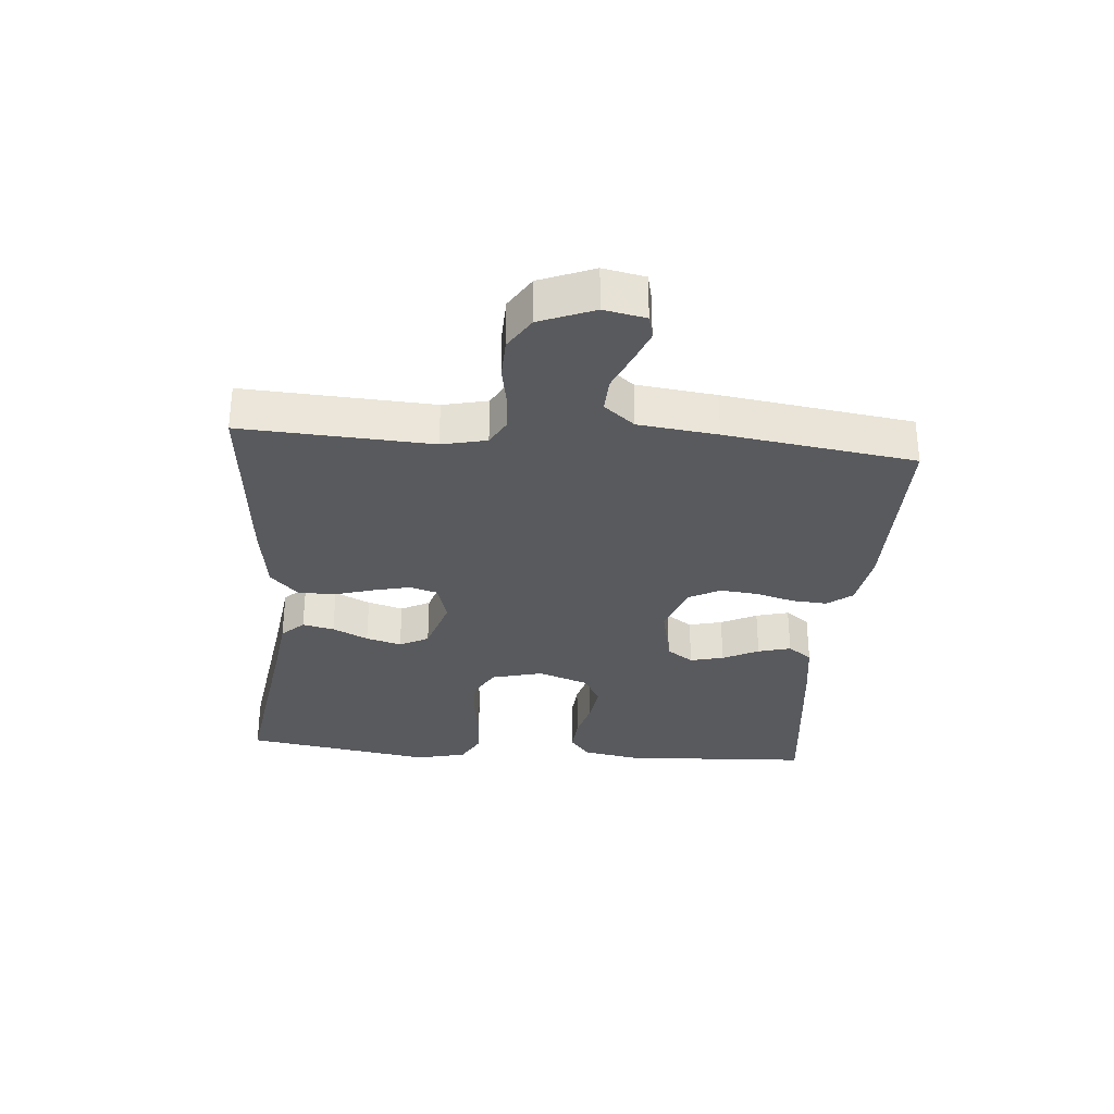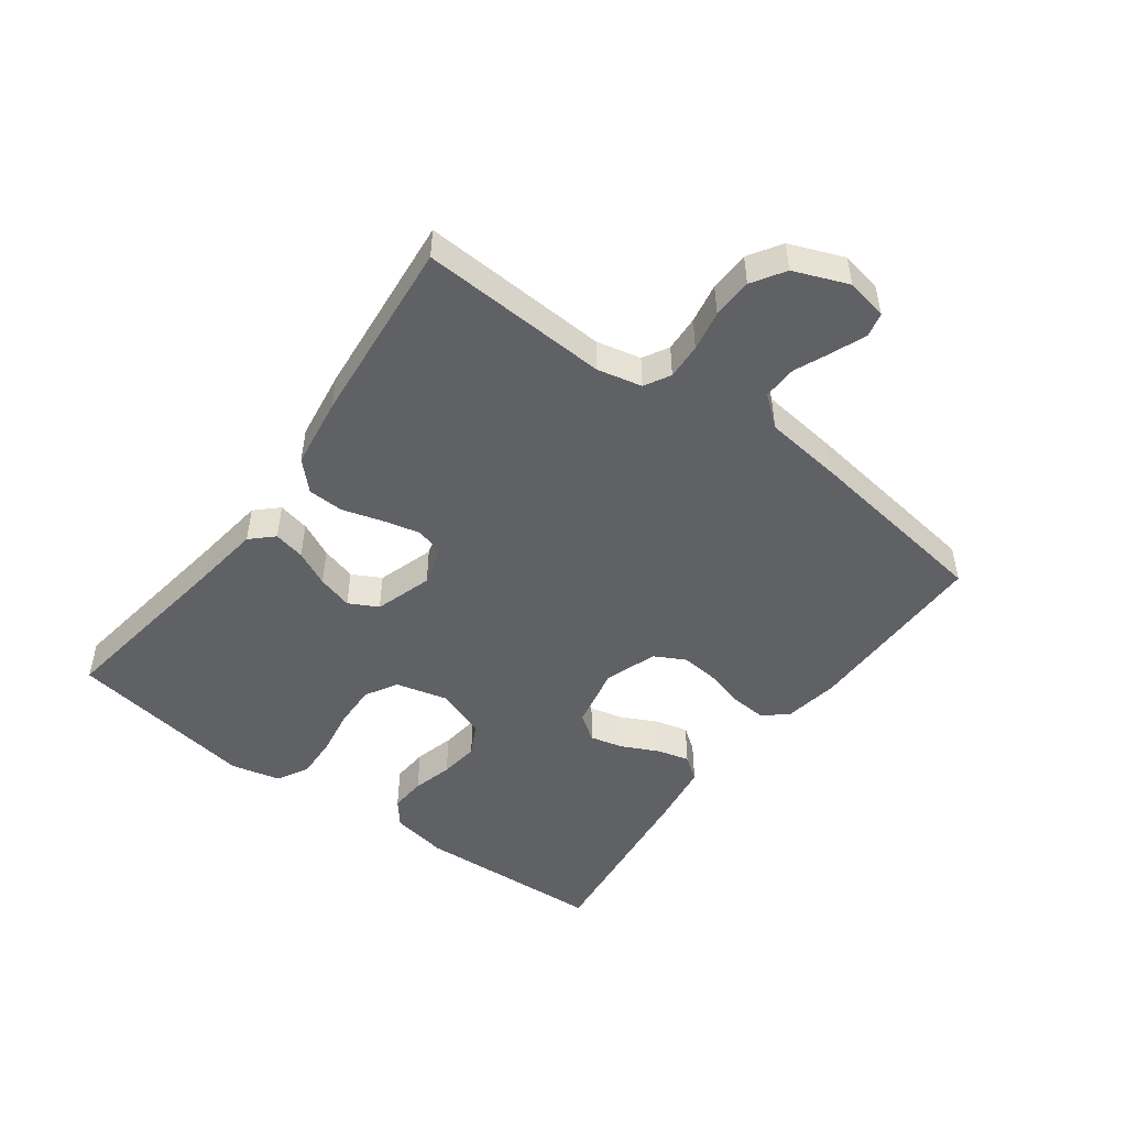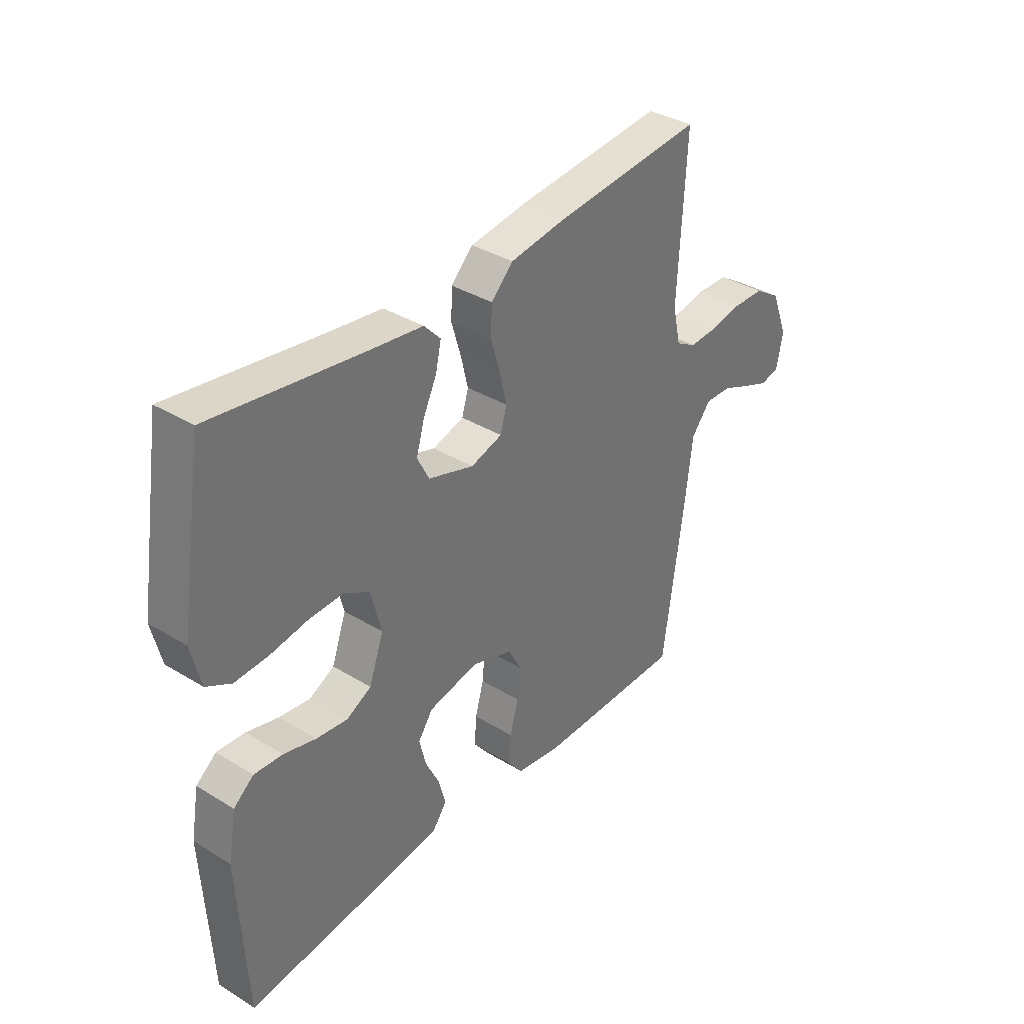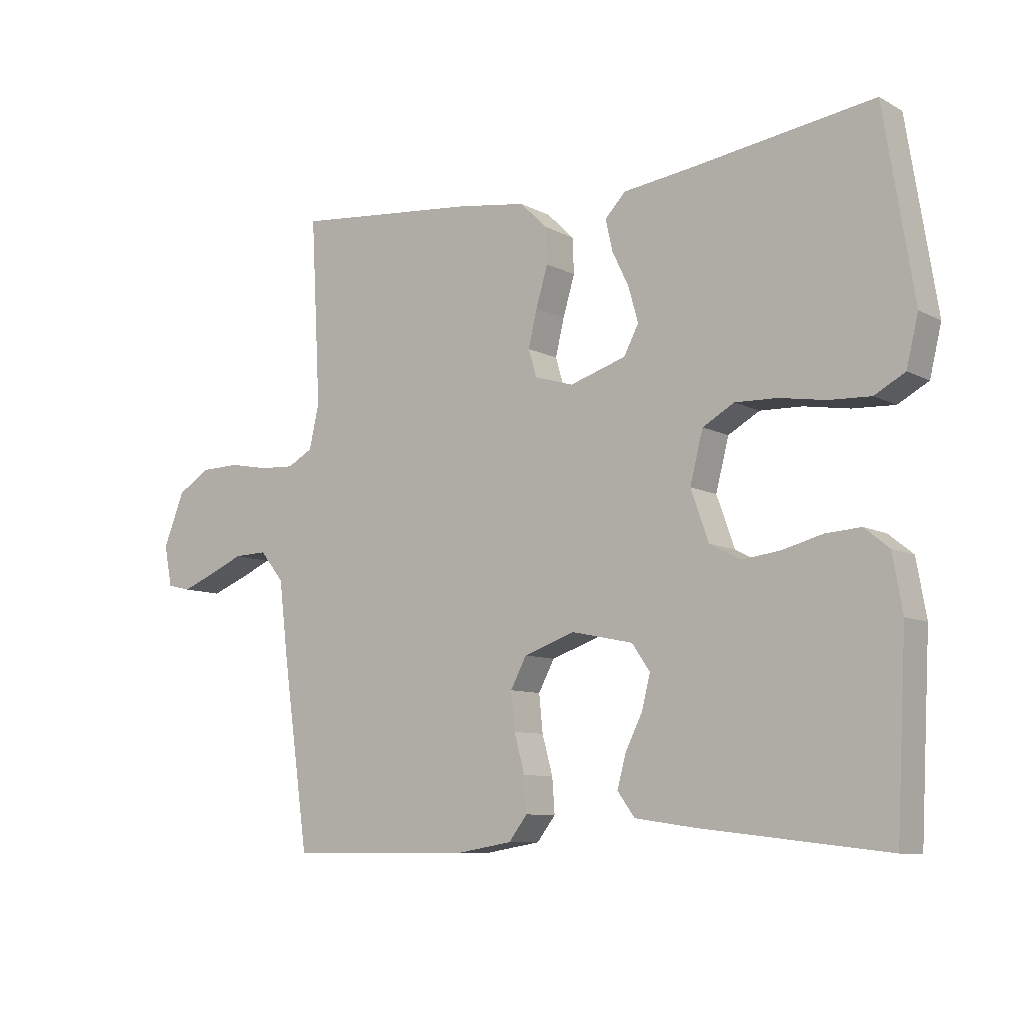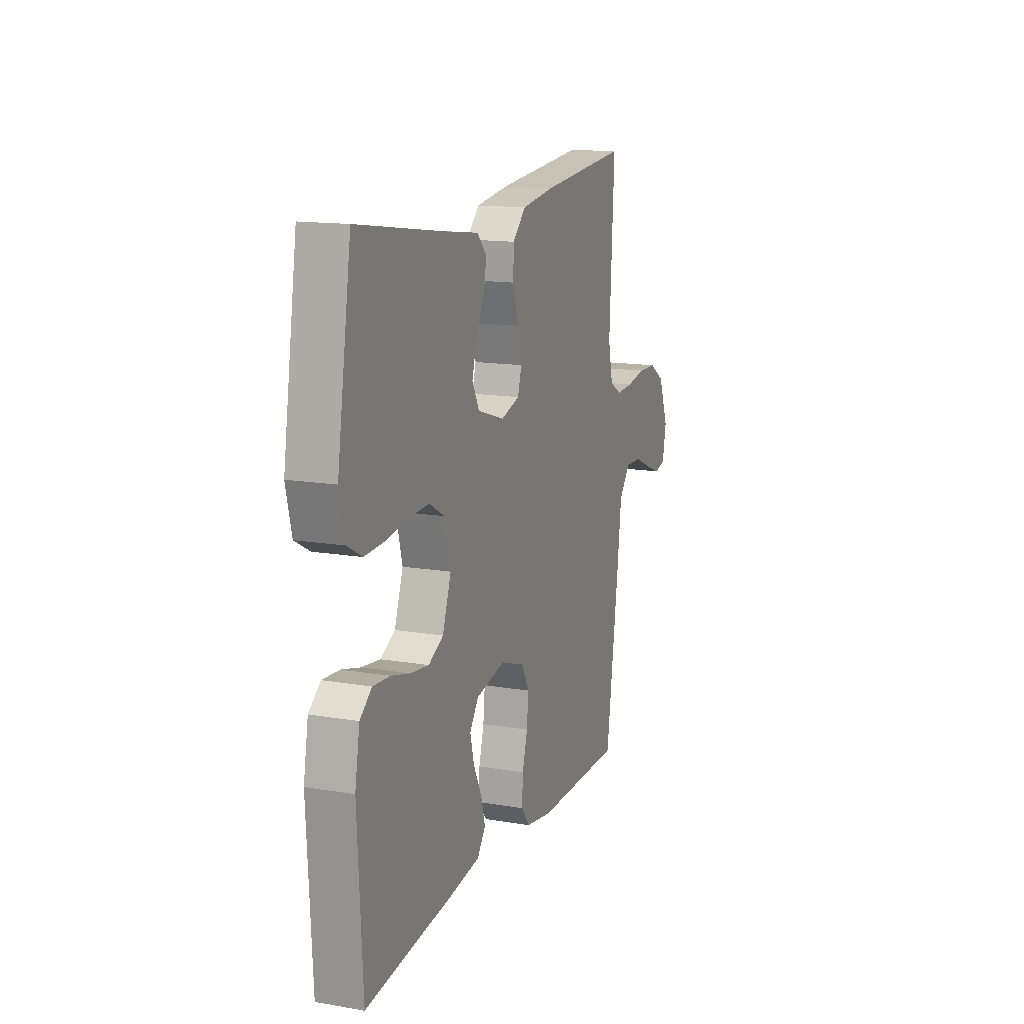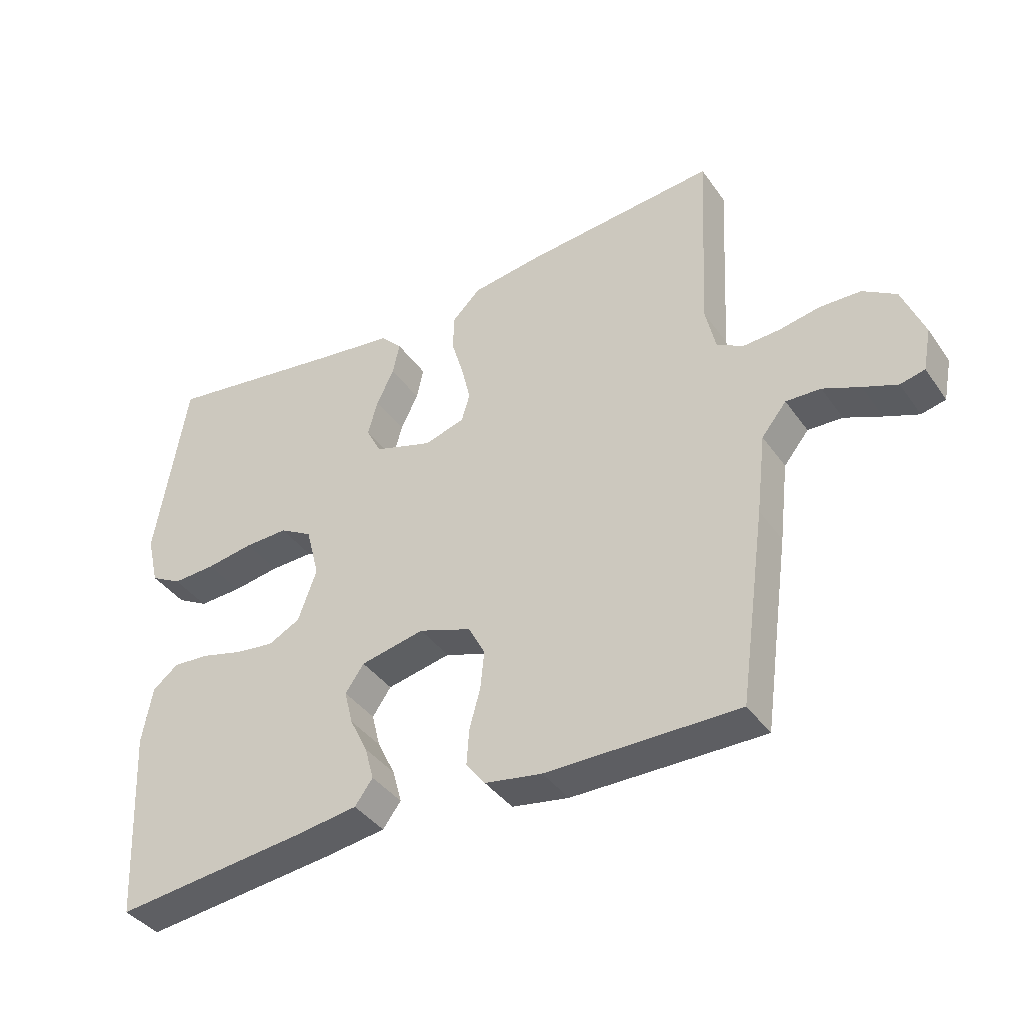
<metadata>
{"format":"obj","ext":"obj","renderer":"f3d","projection":"perspective","resolution":1024,"background":"white","views":[{"elev":-31.5,"azim":85.2,"up":"+Y"},{"elev":-48.9,"azim":53.6,"up":"+Y"},{"elev":36.1,"azim":-51.3,"up":"+Z"},{"elev":-8.8,"azim":-144.0,"up":"+Z"},{"elev":14.4,"azim":-69.6,"up":"+Z"},{"elev":-39.4,"azim":31.6,"up":"+Z"}]}
</metadata>
<code>
v -0.5 0.07 0.5
v -0.2 0.07 0.456
v -0.094 0.07 0.442
v -0.061 0.07 0.407
v -0.072 0.07 0.357
v -0.099 0.07 0.301
v -0.115 0.07 0.245
v -0.091 0.07 0.199
v 0 0.07 0.17
v 0.063 0.07 0.189
v 0.076 0.07 0.233
v 0.062 0.07 0.292
v 0.043 0.07 0.356
v 0.045 0.07 0.413
v 0.089 0.07 0.456
v 0.2 0.07 0.472
v 0.5 0.07 0.5
v 0.484 0.07 0.2
v 0.5 0.07 0.129
v 0.541 0.07 0.106
v 0.598 0.07 0.109
v 0.662 0.07 0.121
v 0.726 0.07 0.119
v 0.778 0.07 0.086
v 0.812 0.07 0
v 0.799 0.07 -0.066
v 0.761 0.07 -0.075
v 0.708 0.07 -0.054
v 0.65 0.07 -0.029
v 0.596 0.07 -0.027
v 0.557 0.07 -0.075
v 0.542 0.07 -0.2
v 0.5 0.07 -0.5
v 0.2 0.07 -0.499
v 0.111 0.07 -0.484
v 0.081 0.07 -0.445
v 0.085 0.07 -0.389
v 0.102 0.07 -0.327
v 0.108 0.07 -0.267
v 0.082 0.07 -0.218
v 0 0.07 -0.189
v -0.1 0.07 -0.21
v -0.129 0.07 -0.252
v -0.116 0.07 -0.305
v -0.088 0.07 -0.362
v -0.074 0.07 -0.414
v -0.102 0.07 -0.452
v -0.2 0.07 -0.466
v -0.5 0.07 -0.5
v -0.516 0.07 -0.2
v -0.5 0.07 -0.11
v -0.46 0.07 -0.078
v -0.403 0.07 -0.082
v -0.339 0.07 -0.099
v -0.277 0.07 -0.107
v -0.227 0.07 -0.081
v -0.198 0.07 0
v -0.219 0.07 0.082
v -0.27 0.07 0.111
v -0.338 0.07 0.109
v -0.412 0.07 0.097
v -0.48 0.07 0.094
v -0.529 0.07 0.121
v -0.548 0.07 0.2
v -0.5 0 0.5
v -0.2 0 0.456
v -0.094 0 0.442
v -0.061 0 0.407
v -0.072 0 0.357
v -0.099 0 0.301
v -0.115 0 0.245
v -0.091 0 0.199
v 0 0 0.17
v 0.063 0 0.189
v 0.076 0 0.233
v 0.062 0 0.292
v 0.043 0 0.356
v 0.045 0 0.413
v 0.089 0 0.456
v 0.2 0 0.472
v 0.5 0 0.5
v 0.484 0 0.2
v 0.5 0 0.129
v 0.541 0 0.106
v 0.598 0 0.109
v 0.662 0 0.121
v 0.726 0 0.119
v 0.778 0 0.086
v 0.812 0 0
v 0.799 0 -0.066
v 0.761 0 -0.075
v 0.708 0 -0.054
v 0.65 0 -0.029
v 0.596 0 -0.027
v 0.557 0 -0.075
v 0.542 0 -0.2
v 0.5 0 -0.5
v 0.2 0 -0.499
v 0.111 0 -0.484
v 0.081 0 -0.445
v 0.085 0 -0.389
v 0.102 0 -0.327
v 0.108 0 -0.267
v 0.082 0 -0.218
v 0 0 -0.189
v -0.1 0 -0.21
v -0.129 0 -0.252
v -0.116 0 -0.305
v -0.088 0 -0.362
v -0.074 0 -0.414
v -0.102 0 -0.452
v -0.2 0 -0.466
v -0.5 0 -0.5
v -0.516 0 -0.2
v -0.5 0 -0.11
v -0.46 0 -0.078
v -0.403 0 -0.082
v -0.339 0 -0.099
v -0.277 0 -0.107
v -0.227 0 -0.081
v -0.198 0 0
v -0.219 0 0.082
v -0.27 0 0.111
v -0.338 0 0.109
v -0.412 0 0.097
v -0.48 0 0.094
v -0.529 0 0.121
v -0.548 0 0.2
f 64 1 2
f 63 64 2
f 62 63 2
f 61 62 2
f 60 61 2
f 4 5 6
f 3 4 6
f 2 3 6
f 60 2 6
f 59 60 6
f 58 59 6 7
f 57 58 7 8
f 56 57 8 9
f 52 53 54
f 51 52 54
f 50 51 54
f 49 50 54
f 48 49 54
f 47 48 54
f 46 47 54
f 45 46 54
f 44 45 54
f 43 44 54 55
f 42 43 55 56
f 36 37 38
f 35 36 38
f 34 35 38
f 33 34 38
f 32 33 38
f 31 32 38
f 30 31 38 39
f 27 28 29
f 26 27 29
f 25 26 29
f 24 25 29
f 23 24 29
f 22 23 29
f 21 22 29
f 20 21 29 30
f 30 39 40
f 20 30 40
f 19 20 40
f 16 17 18
f 15 16 18
f 14 15 18
f 13 14 18
f 12 13 18
f 11 12 18 19
f 56 9 10
f 42 56 10
f 41 42 10
f 19 40 41
f 11 19 41
f 10 11 41
f 66 65 128
f 66 128 127
f 66 127 126
f 66 126 125
f 66 125 124
f 70 69 68
f 70 68 67
f 70 67 66
f 70 66 124
f 70 124 123
f 71 70 123 122
f 72 71 122 121
f 73 72 121 120
f 118 117 116
f 118 116 115
f 118 115 114
f 118 114 113
f 118 113 112
f 118 112 111
f 118 111 110
f 118 110 109
f 118 109 108
f 119 118 108 107
f 120 119 107 106
f 102 101 100
f 102 100 99
f 102 99 98
f 102 98 97
f 102 97 96
f 102 96 95
f 103 102 95 94
f 93 92 91
f 93 91 90
f 93 90 89
f 93 89 88
f 93 88 87
f 93 87 86
f 93 86 85
f 94 93 85 84
f 104 103 94
f 104 94 84
f 104 84 83
f 82 81 80
f 82 80 79
f 82 79 78
f 82 78 77
f 82 77 76
f 83 82 76 75
f 74 73 120
f 74 120 106
f 74 106 105
f 105 104 83
f 105 83 75
f 105 75 74
f 1 65 66 2
f 2 66 67 3
f 3 67 68 4
f 4 68 69 5
f 5 69 70 6
f 6 70 71 7
f 7 71 72 8
f 8 72 73 9
f 9 73 74 10
f 10 74 75 11
f 11 75 76 12
f 12 76 77 13
f 13 77 78 14
f 14 78 79 15
f 15 79 80 16
f 16 80 81 17
f 17 81 82 18
f 18 82 83 19
f 19 83 84 20
f 20 84 85 21
f 21 85 86 22
f 22 86 87 23
f 23 87 88 24
f 24 88 89 25
f 25 89 90 26
f 26 90 91 27
f 27 91 92 28
f 28 92 93 29
f 29 93 94 30
f 30 94 95 31
f 31 95 96 32
f 32 96 97 33
f 33 97 98 34
f 34 98 99 35
f 35 99 100 36
f 36 100 101 37
f 37 101 102 38
f 38 102 103 39
f 39 103 104 40
f 40 104 105 41
f 41 105 106 42
f 42 106 107 43
f 43 107 108 44
f 44 108 109 45
f 45 109 110 46
f 46 110 111 47
f 47 111 112 48
f 48 112 113 49
f 49 113 114 50
f 50 114 115 51
f 51 115 116 52
f 52 116 117 53
f 53 117 118 54
f 54 118 119 55
f 55 119 120 56
f 56 120 121 57
f 57 121 122 58
f 58 122 123 59
f 59 123 124 60
f 60 124 125 61
f 61 125 126 62
f 62 126 127 63
f 63 127 128 64
f 64 128 65 1

</code>
